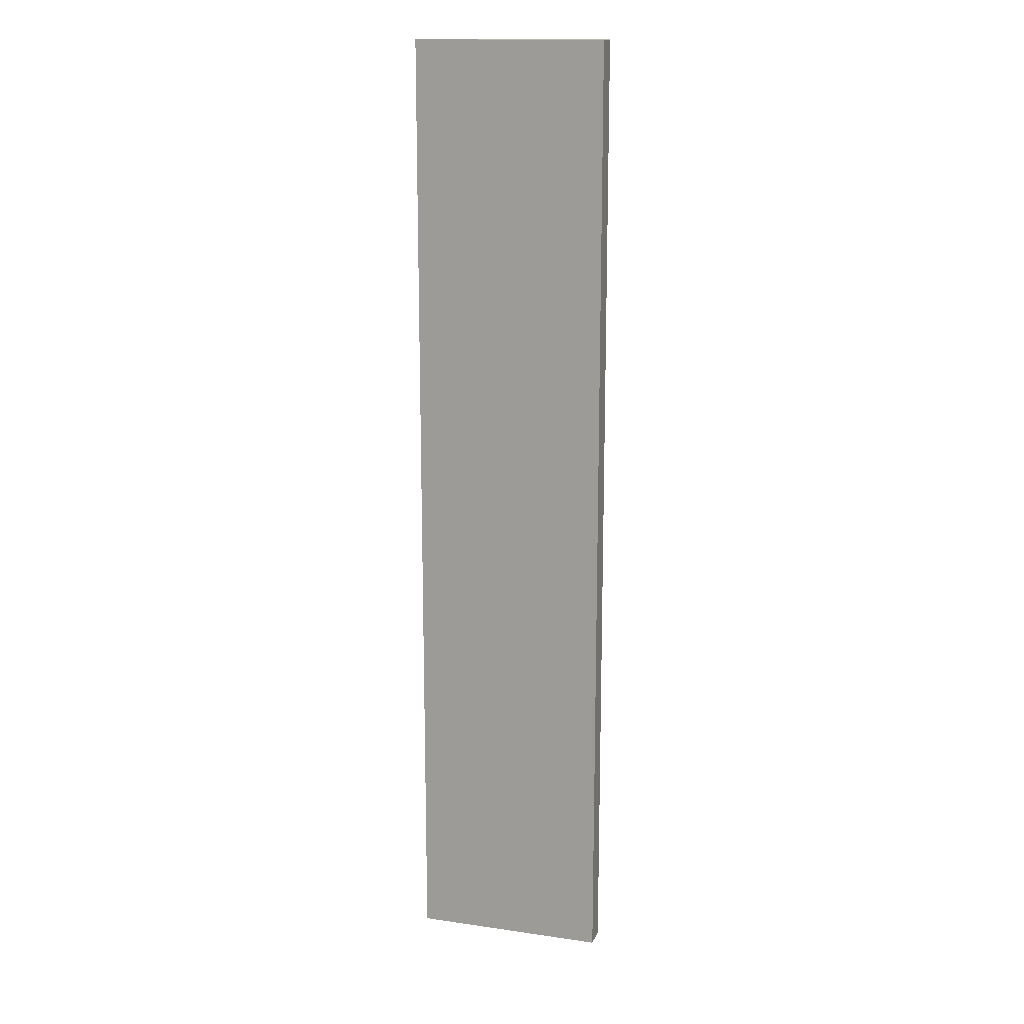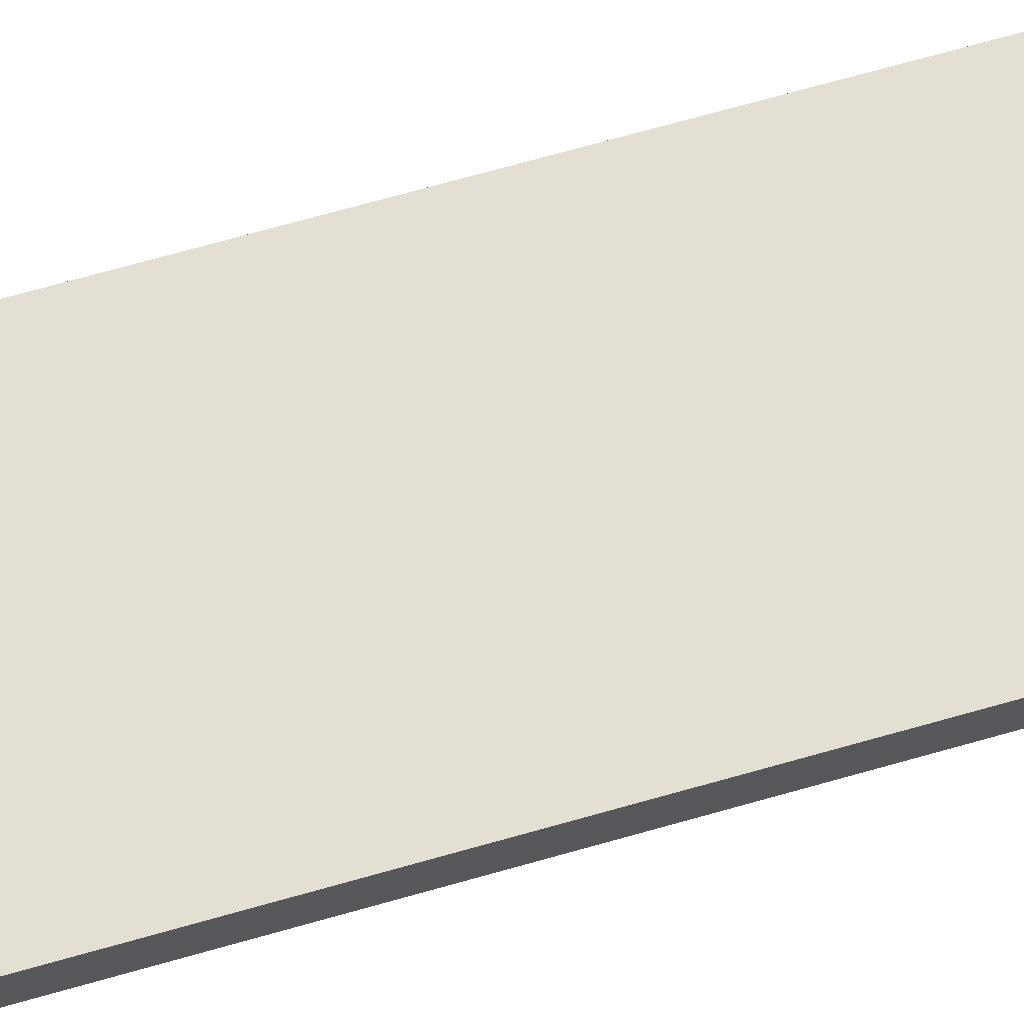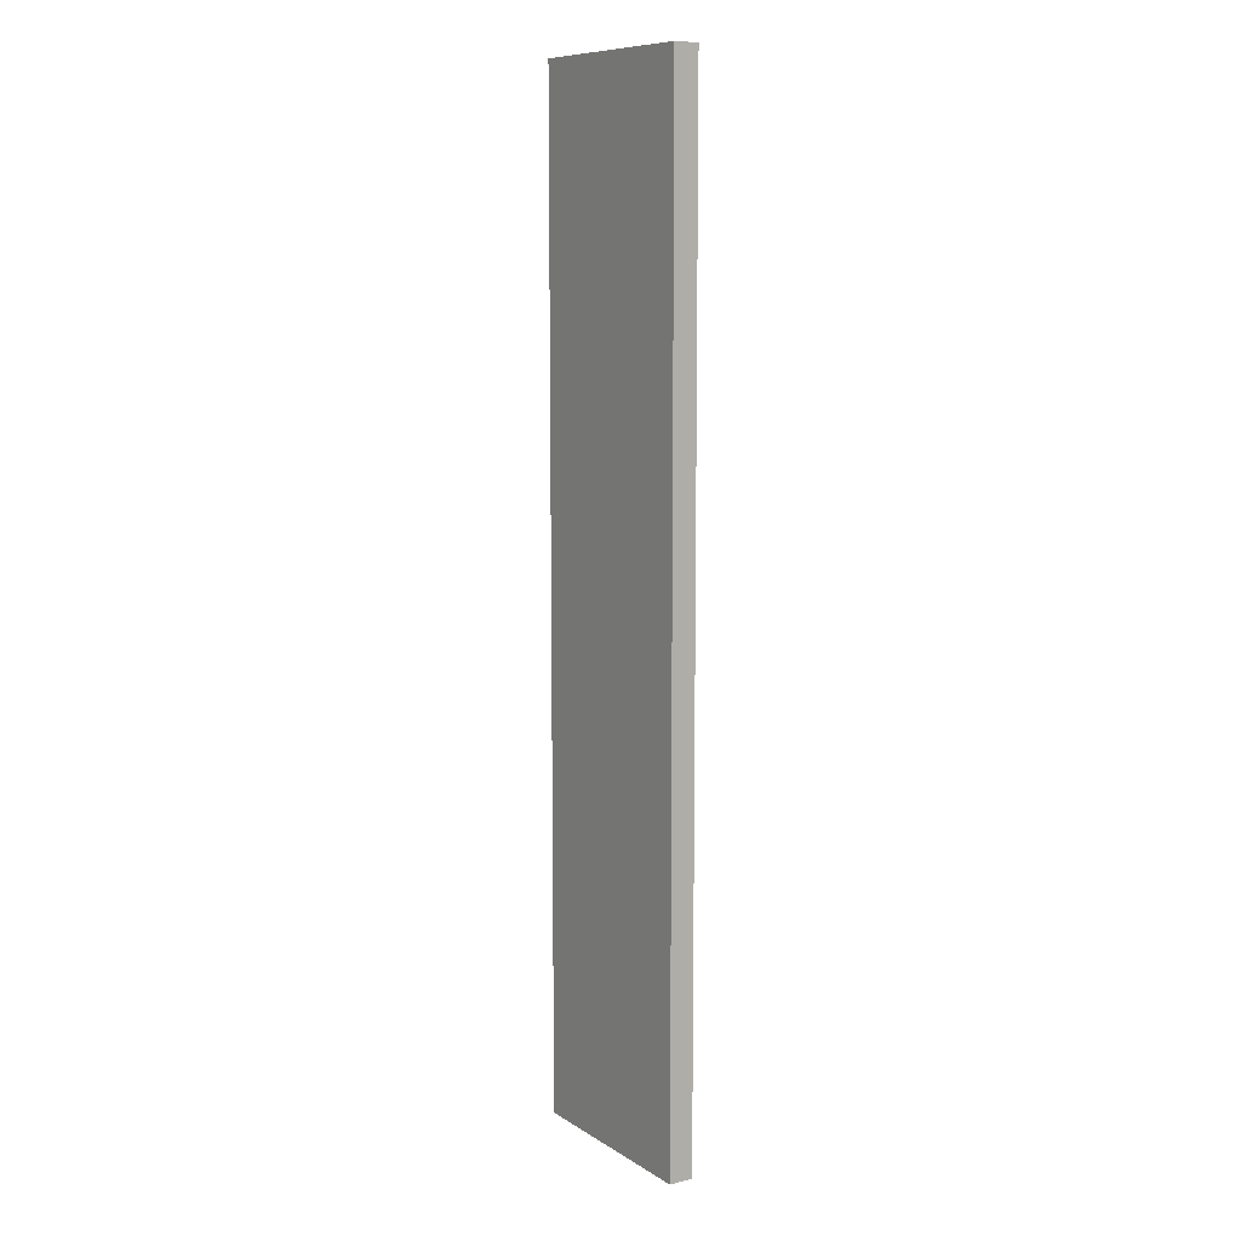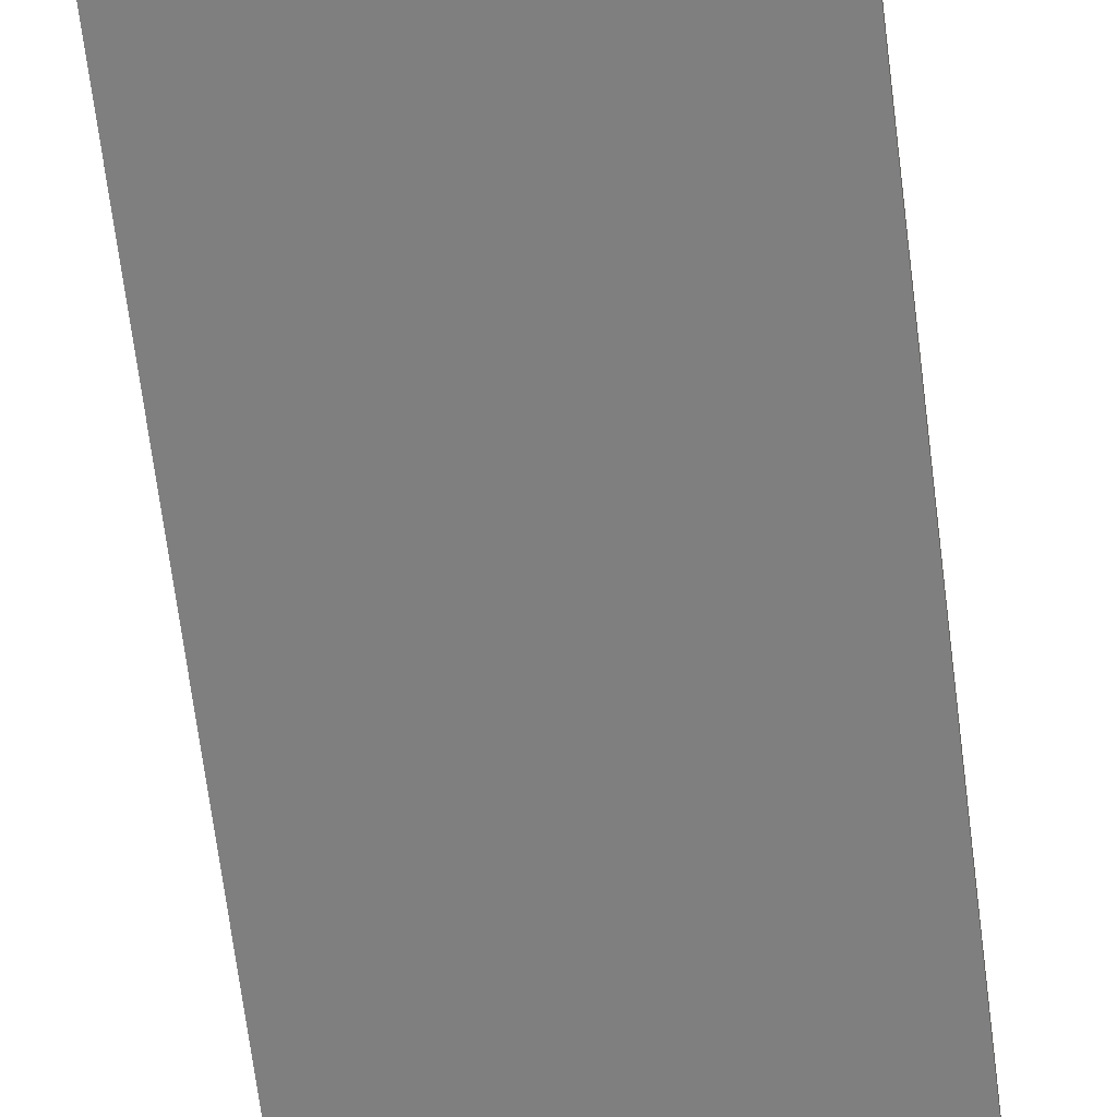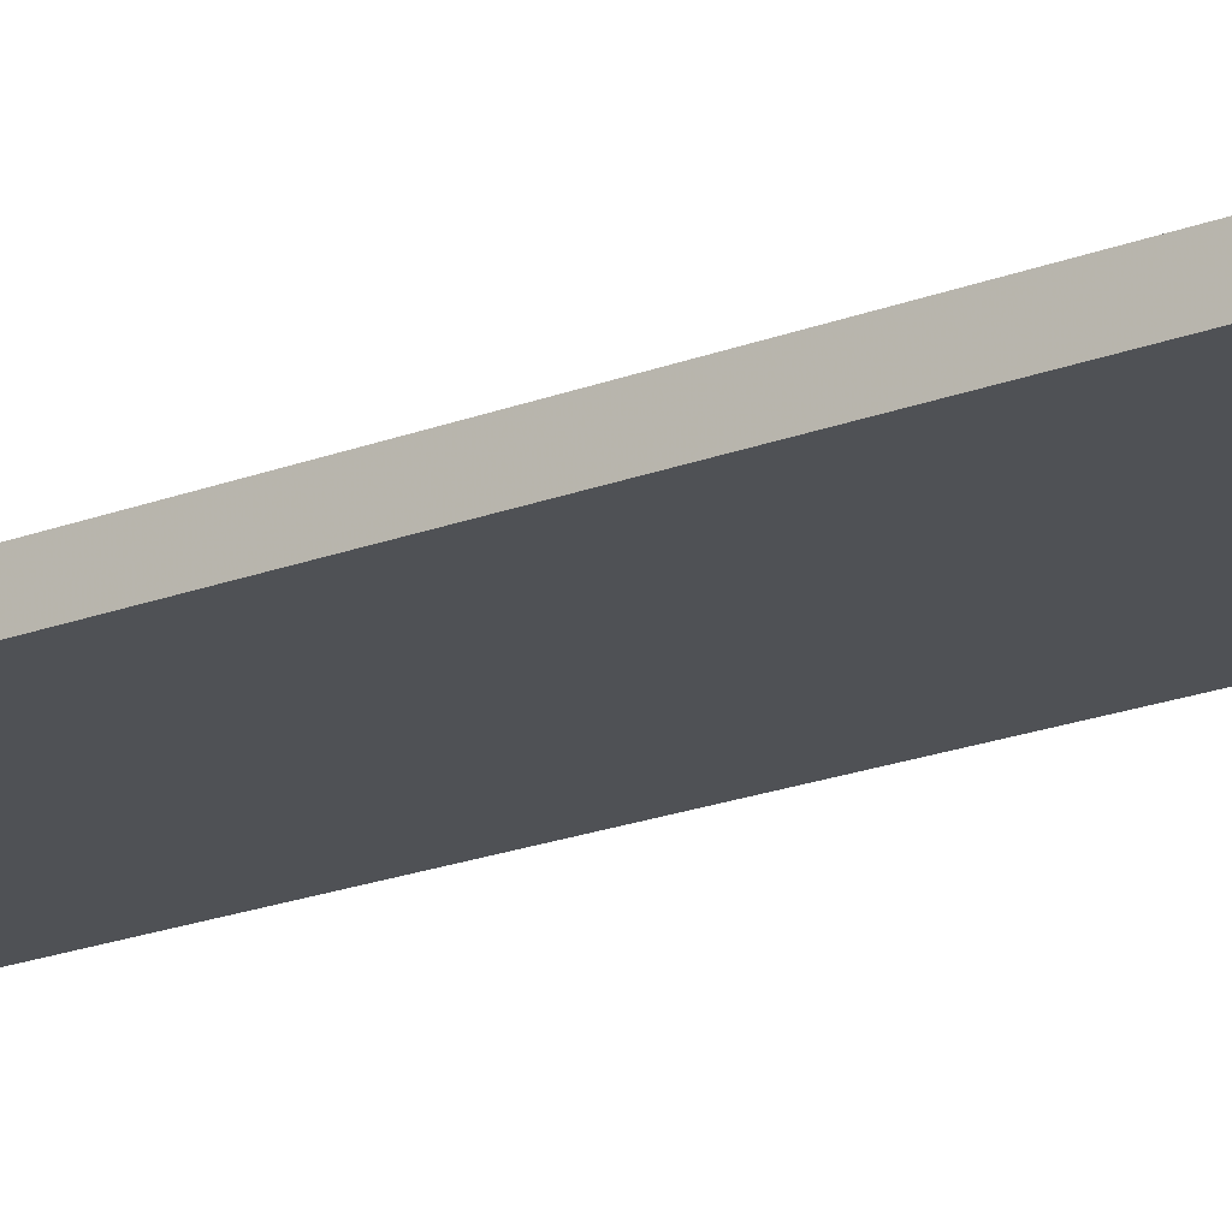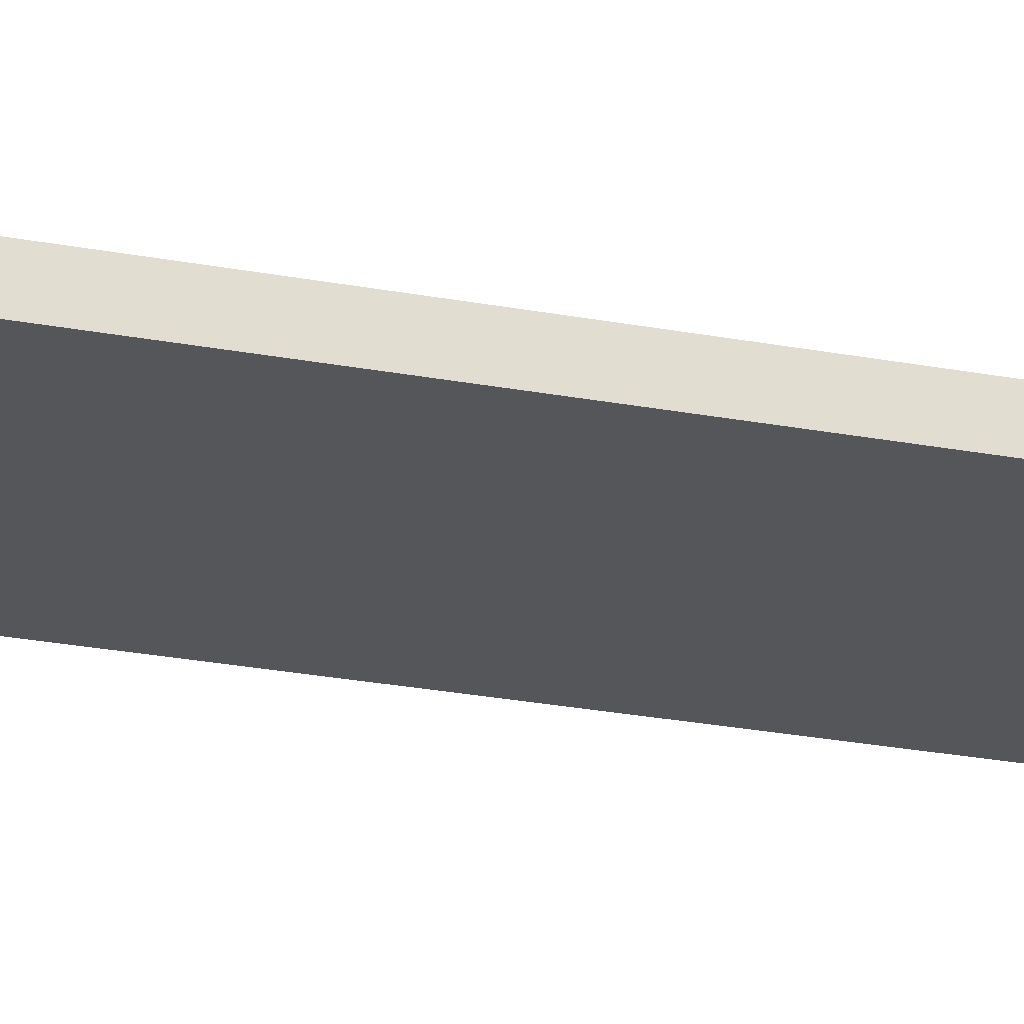
<metadata>
{"format":"obj","ext":"obj","renderer":"f3d","projection":"perspective","resolution":1024,"background":"white","views":[{"elev":15.2,"azim":-162.9,"up":"+Y"},{"elev":66.9,"azim":-106.2,"up":"+Z"},{"elev":9.6,"azim":56.9,"up":"+Y"},{"elev":-59.8,"azim":-173.3,"up":"+Z"},{"elev":-19.6,"azim":126.2,"up":"+Z"},{"elev":-25.4,"azim":72.9,"up":"+Z"}]}
</metadata>
<code>
o 699
v 2229 1861 14.6
v 2229 1861 14.6
v 2229 1861 14.6
v 2229 1861 14.59
v 2229 1861 14.59
v 2229 1861 14.59
v 2229 1861 14.6
v 2229 1861 14.6
v 2229 1861 14.6
v 2229 1861 14.59
v 2229 1861 14.6
v 2229 1861 14.59
v 2229 1861 14.59
v 2229 1861 14.59
v 2229 1861 14.59
v 2229 1861 14.59
v 2229 1861 14.6
v 2229 1861 14.59
v 2229 1861 14.6
v 2229 1861 14.59
v 2229 1861 14.59
v 2229 1861 14.6
v 2229 1861 14.59
v 2229 1861 14.59
v 2229 1861 14.6
v 2229 1861 14.6
v 2229 1861 14.59
v 2229 1861 14.6
v 2229 1861 14.6
f 1 2 3
f 1 4 5
f 6 2 7
f 8 9 7
f 10 7 11
f 12 13 14
f 14 15 16
f 17 15 18
f 19 20 21
f 22 23 20
f 24 25 26
f 27 28 29

</code>
